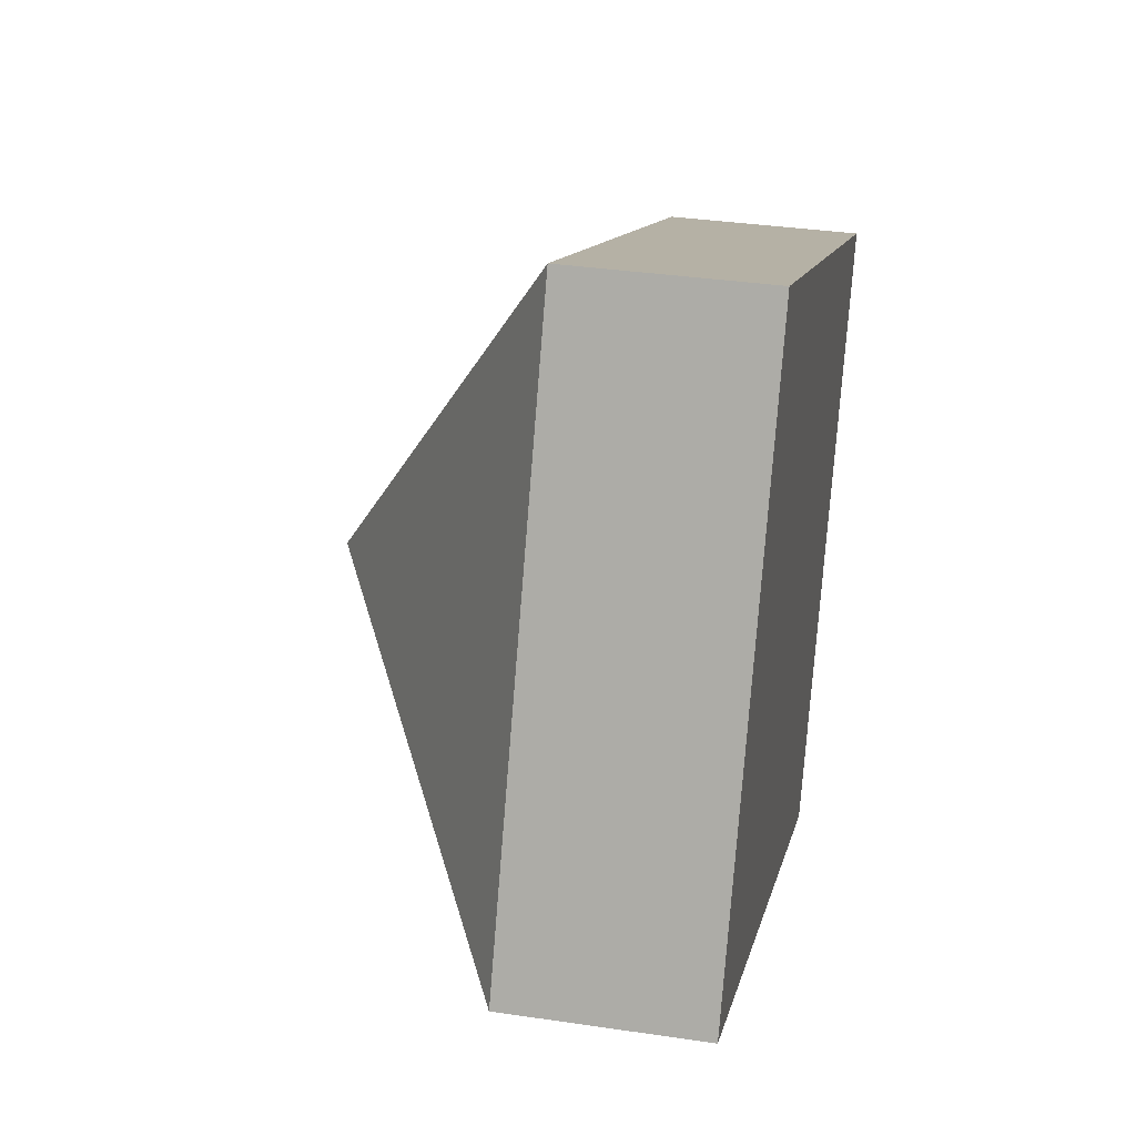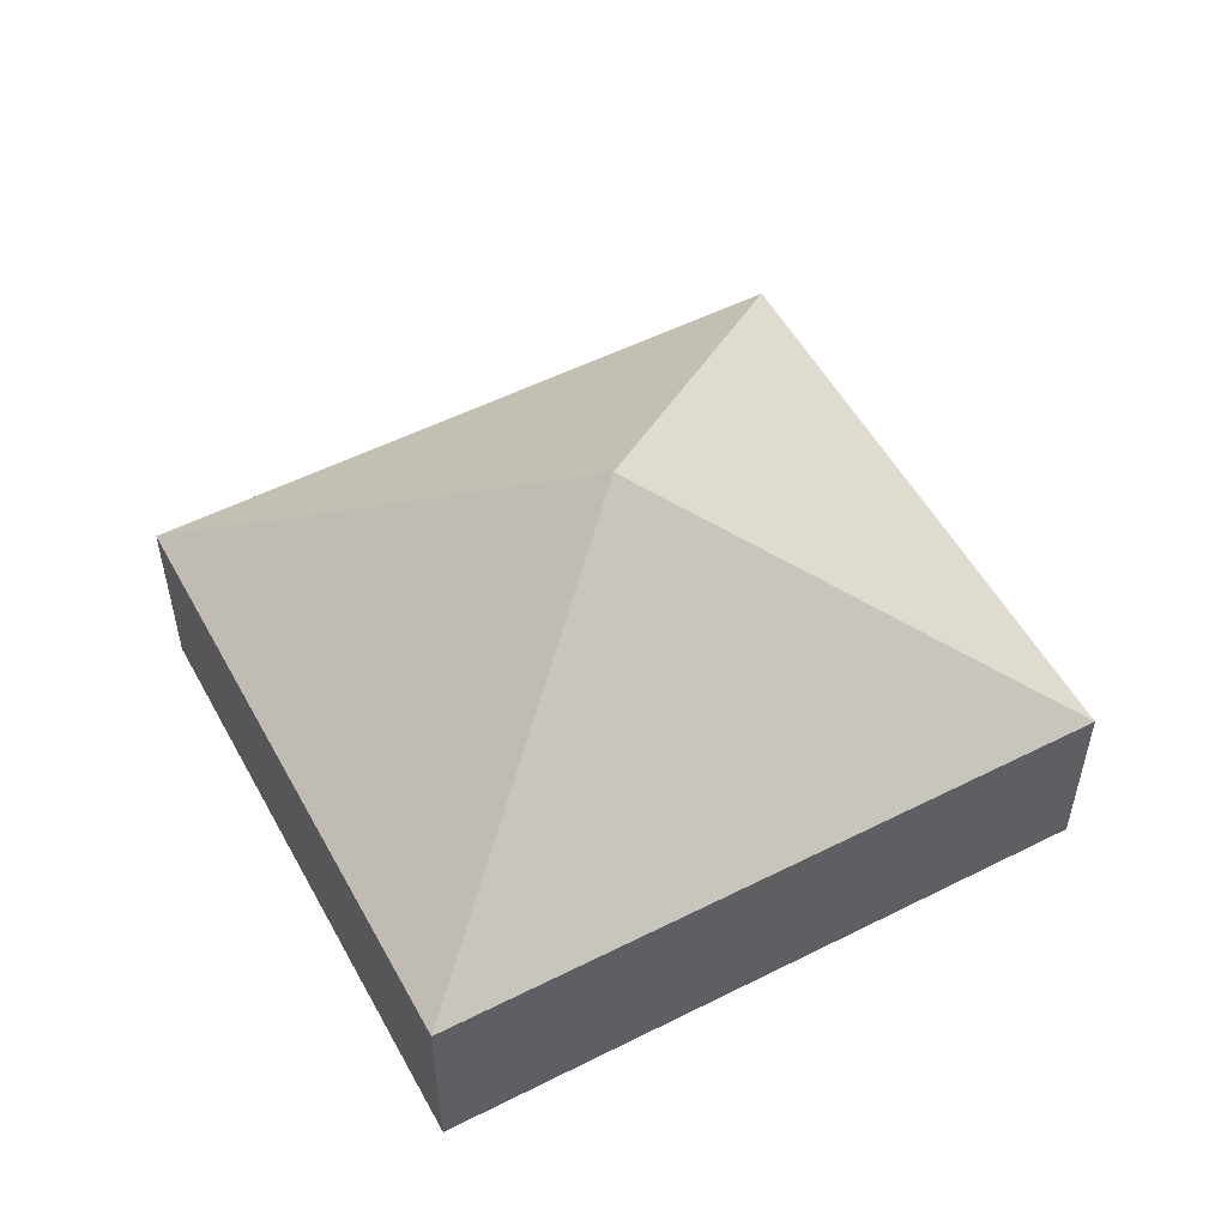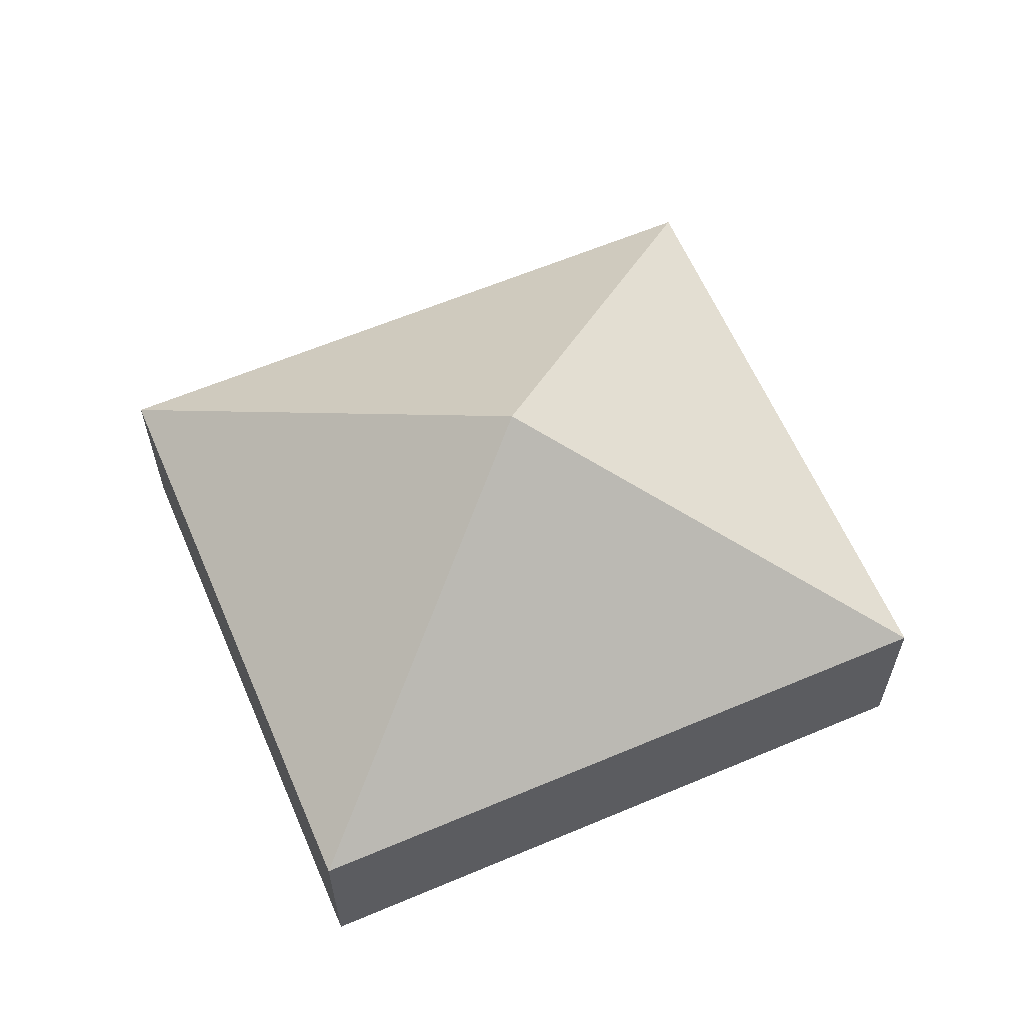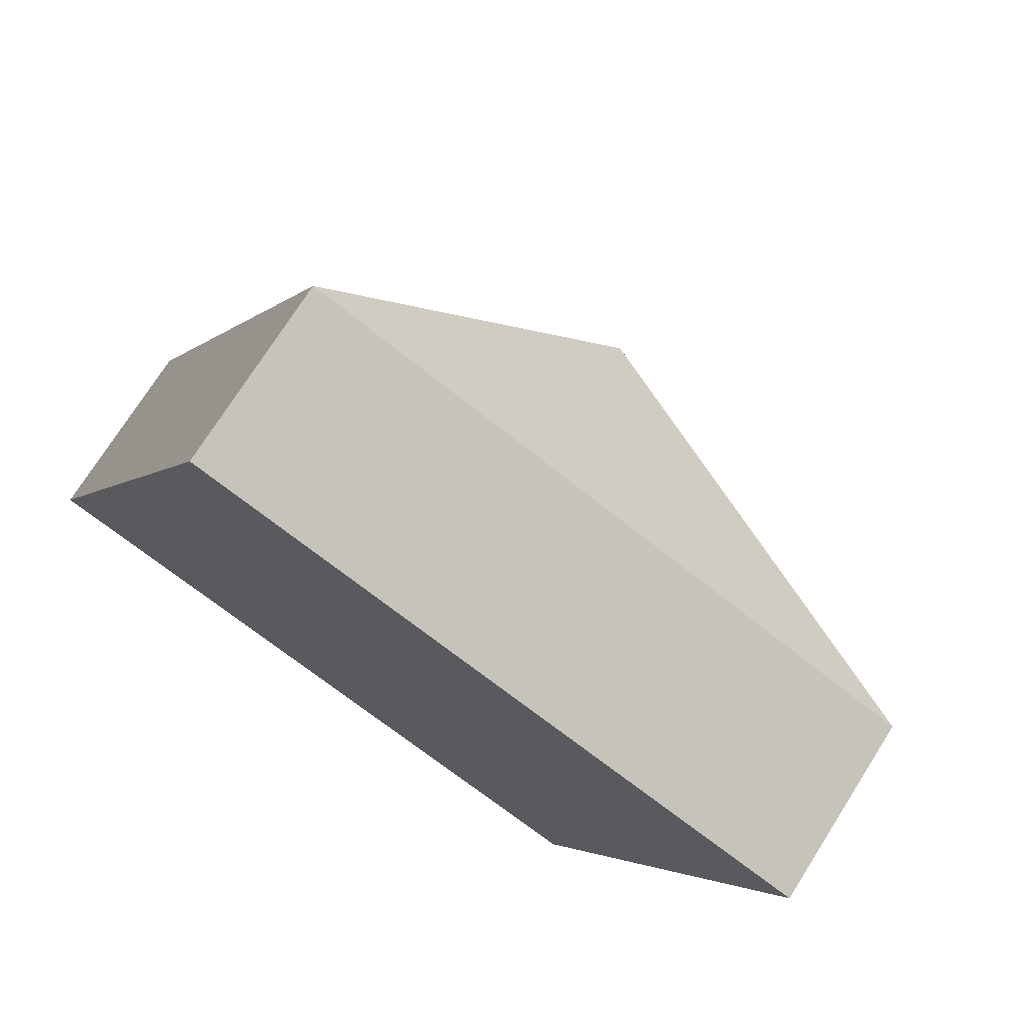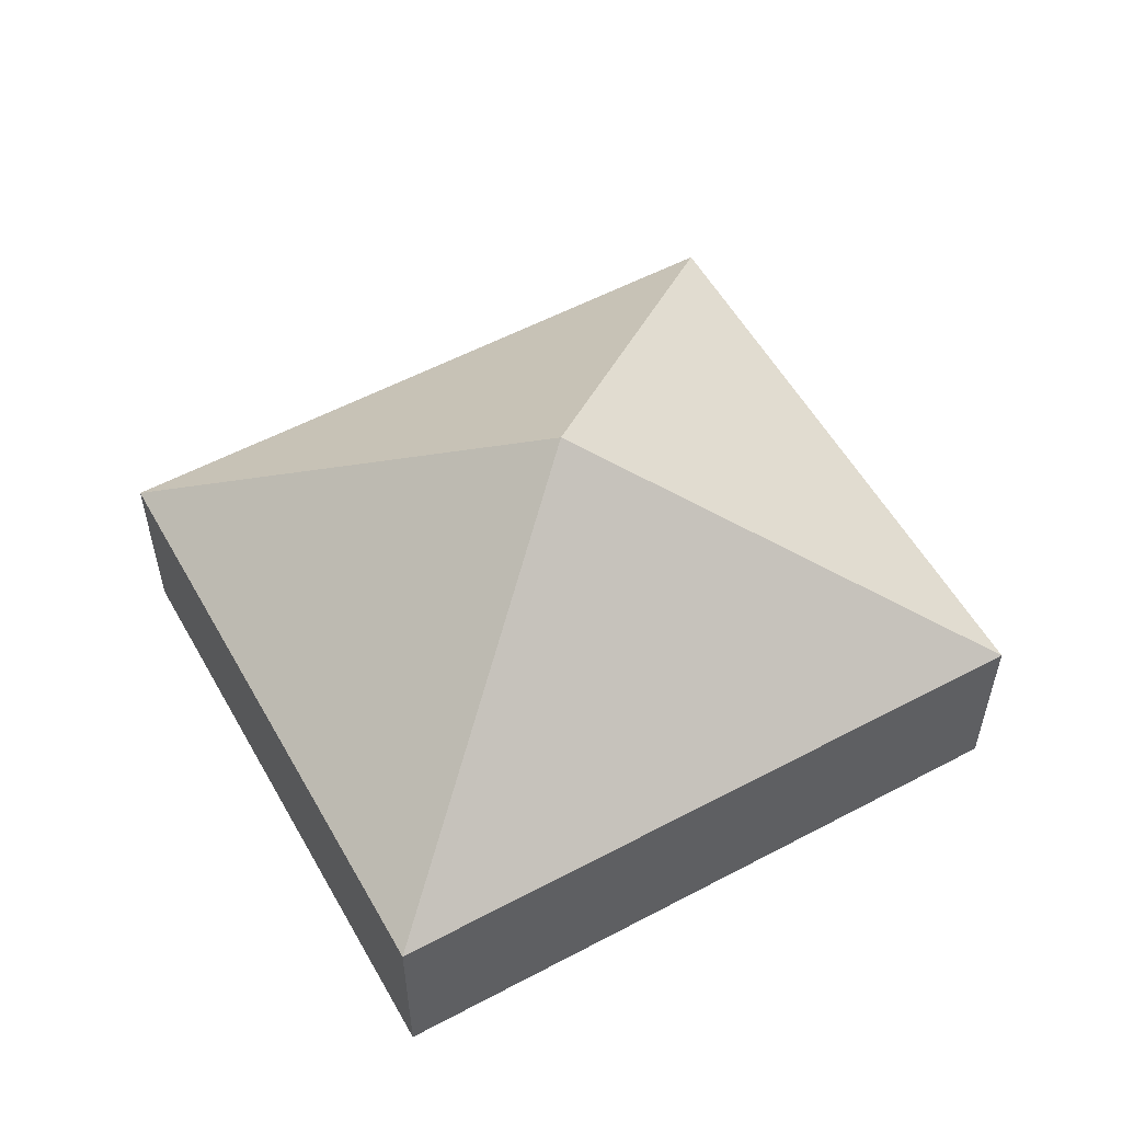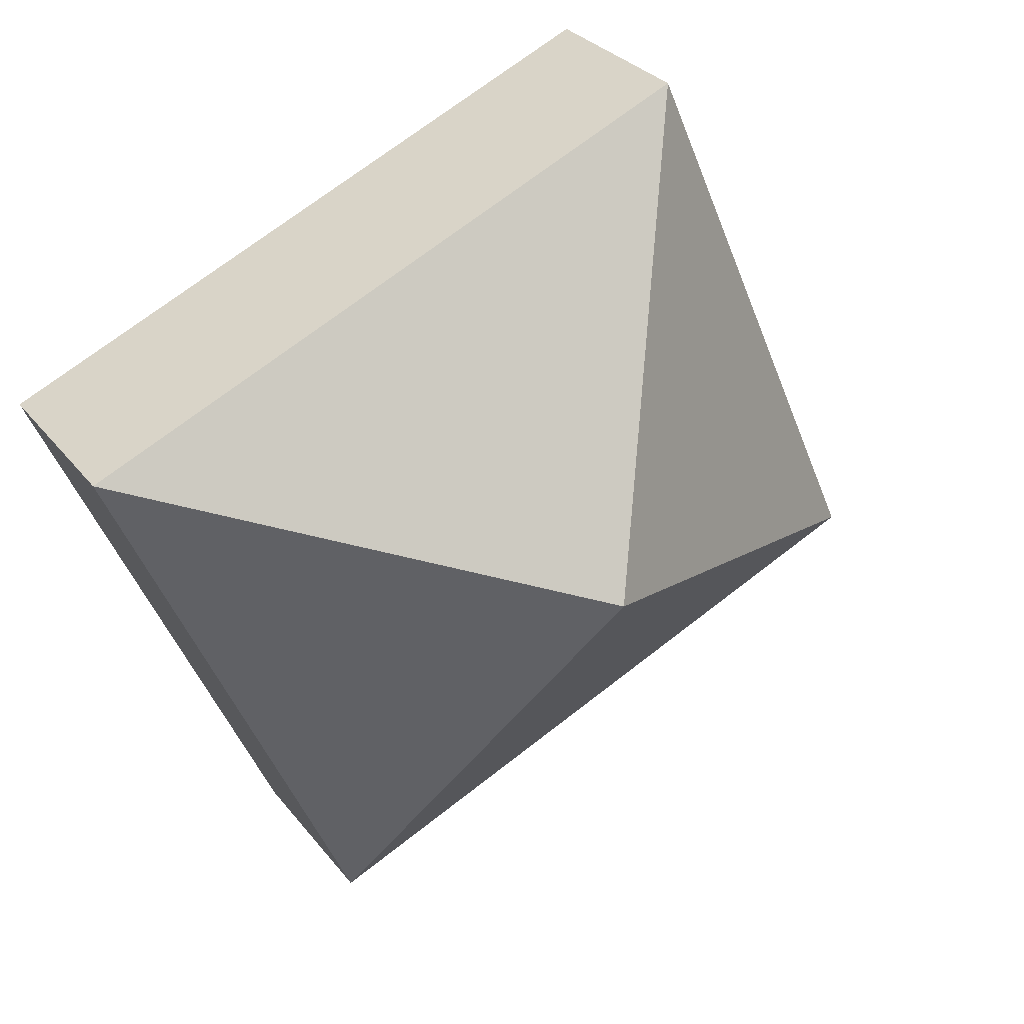
<metadata>
{"format":"obj","ext":"obj","renderer":"f3d","projection":"perspective","resolution":1024,"background":"white","views":[{"elev":34.5,"azim":-78.7,"up":"+Z"},{"elev":53.8,"azim":175.3,"up":"+Y"},{"elev":61.6,"azim":0.3,"up":"+Y"},{"elev":73.9,"azim":32.4,"up":"+Z"},{"elev":55.7,"azim":-5.6,"up":"+Y"},{"elev":30.0,"azim":149.4,"up":"+Z"}]}
</metadata>
<code>
v  3.62 3.5 1.205
v  7.24 1.576 2.41
v  5.201 1.576 -2.267
v  2.039 1.568 4.677
v  0 1.576 9.65e-17
v  5.201 1.388e-16 -2.267
v  0 0 0
v  2.039 -2.864e-16 4.677
v  7.24 -1.476e-16 2.41
g defaultobject
f 1 2 3
f 1 4 2
f 1 3 5
f 1 5 4
f 6 5 3
f 5 6 7
f 7 4 5
f 4 7 8
f 4 9 2
f 9 4 8
f 9 3 2
f 3 9 6
f 6 8 7
f 8 6 9

</code>
